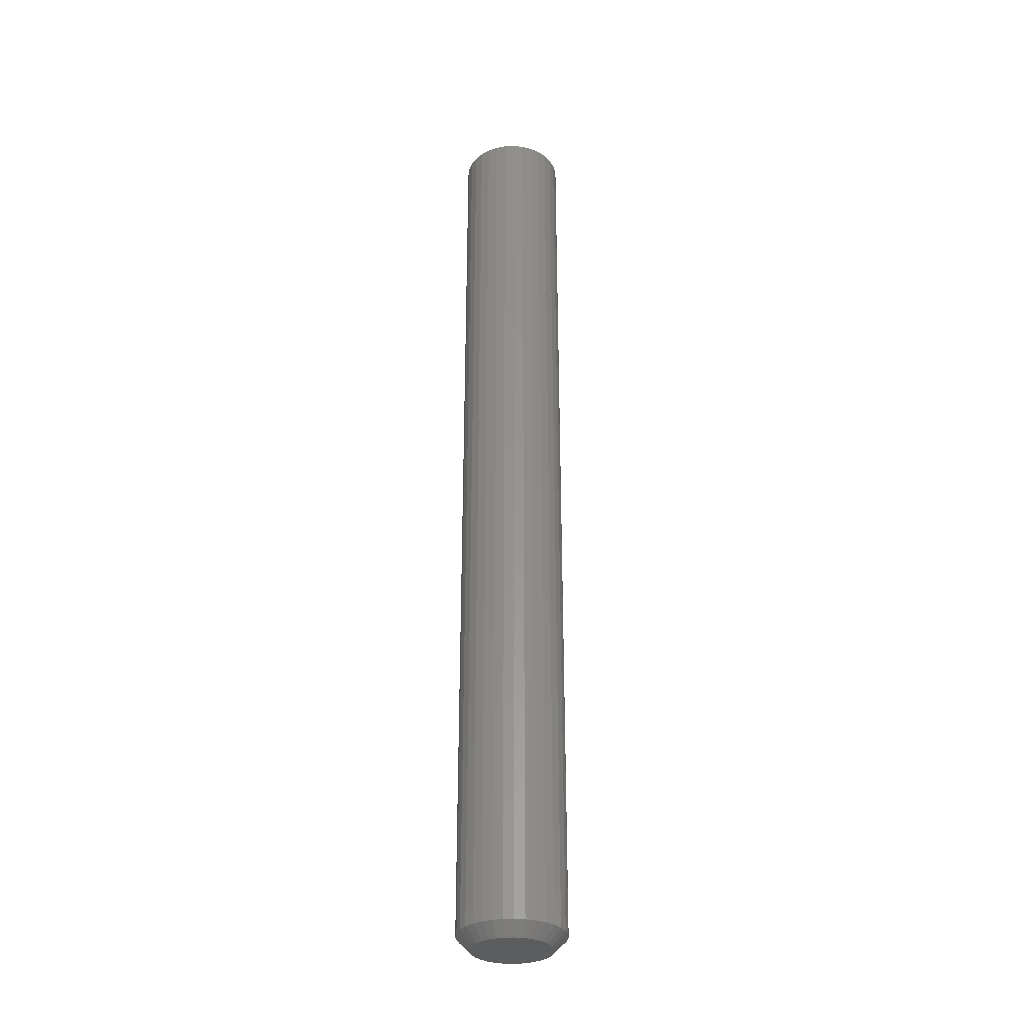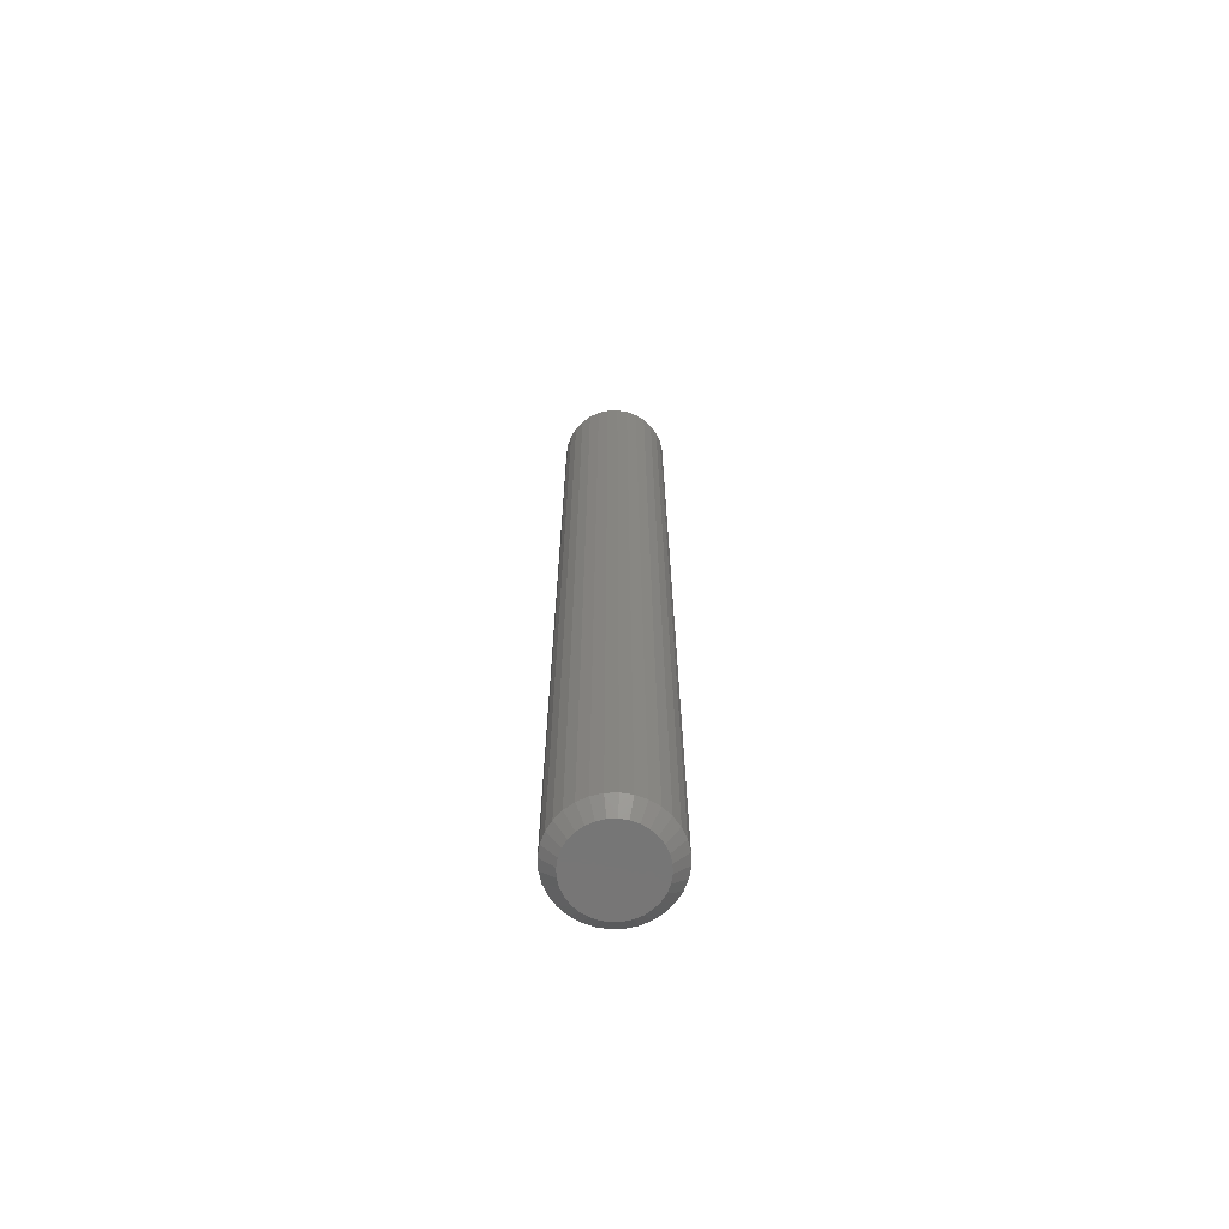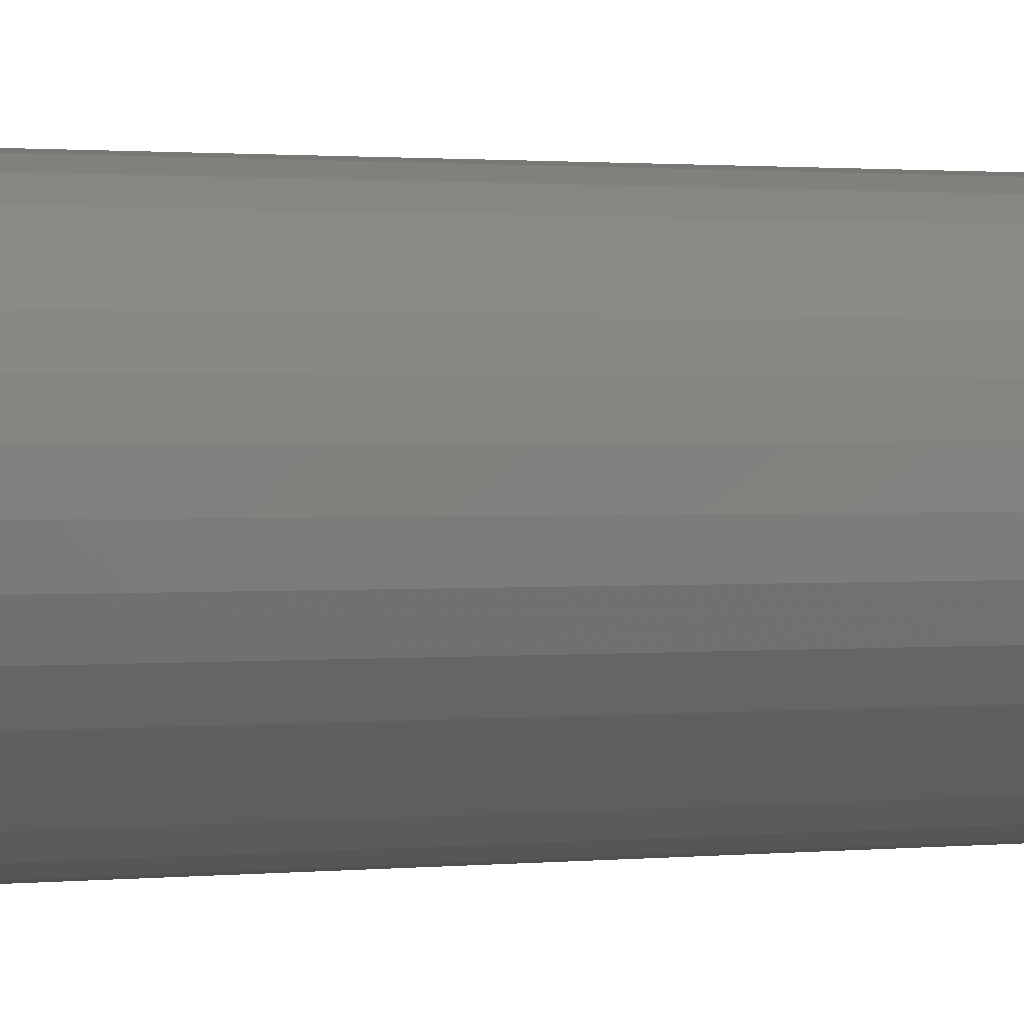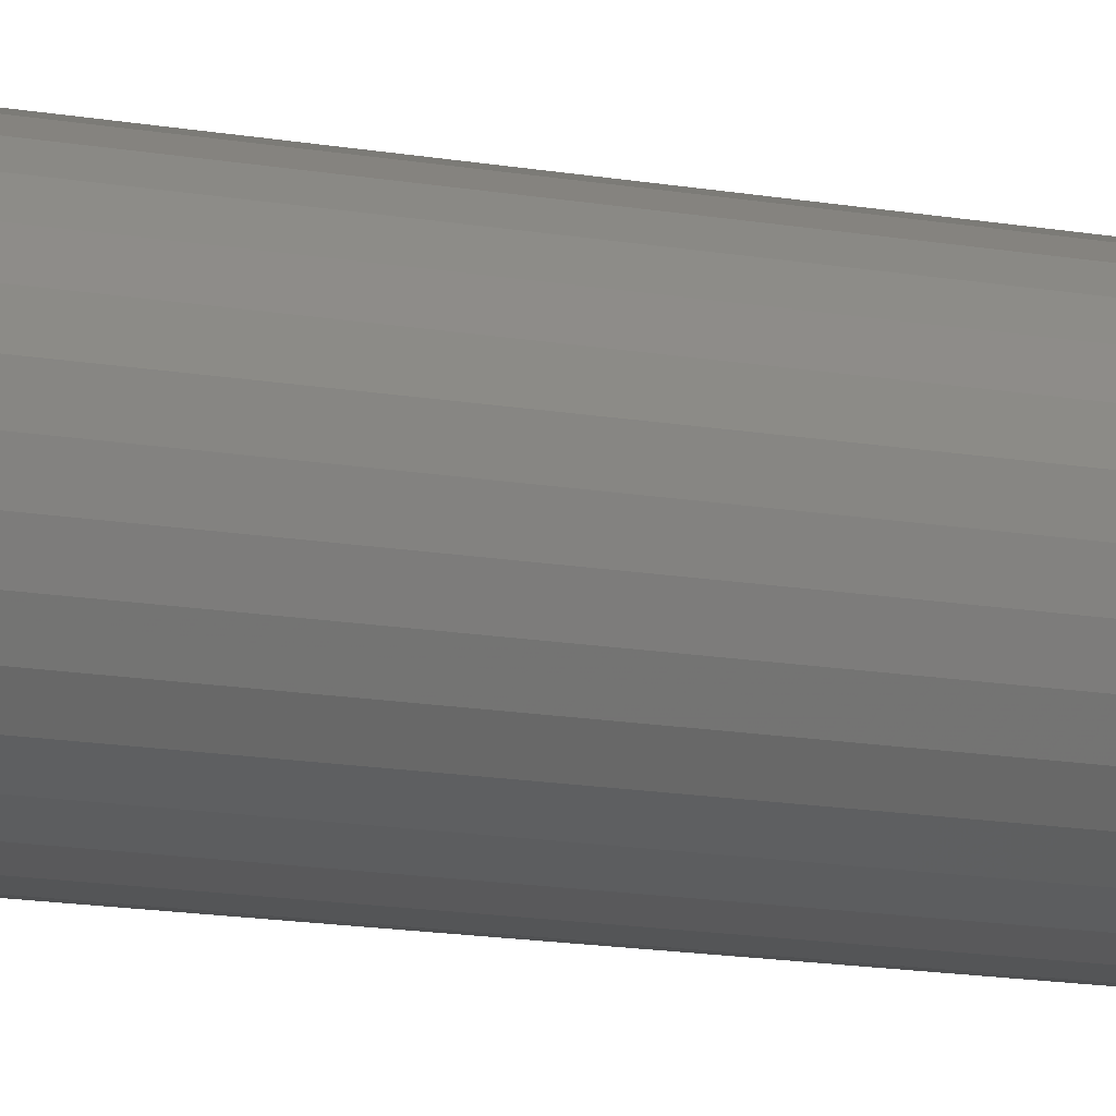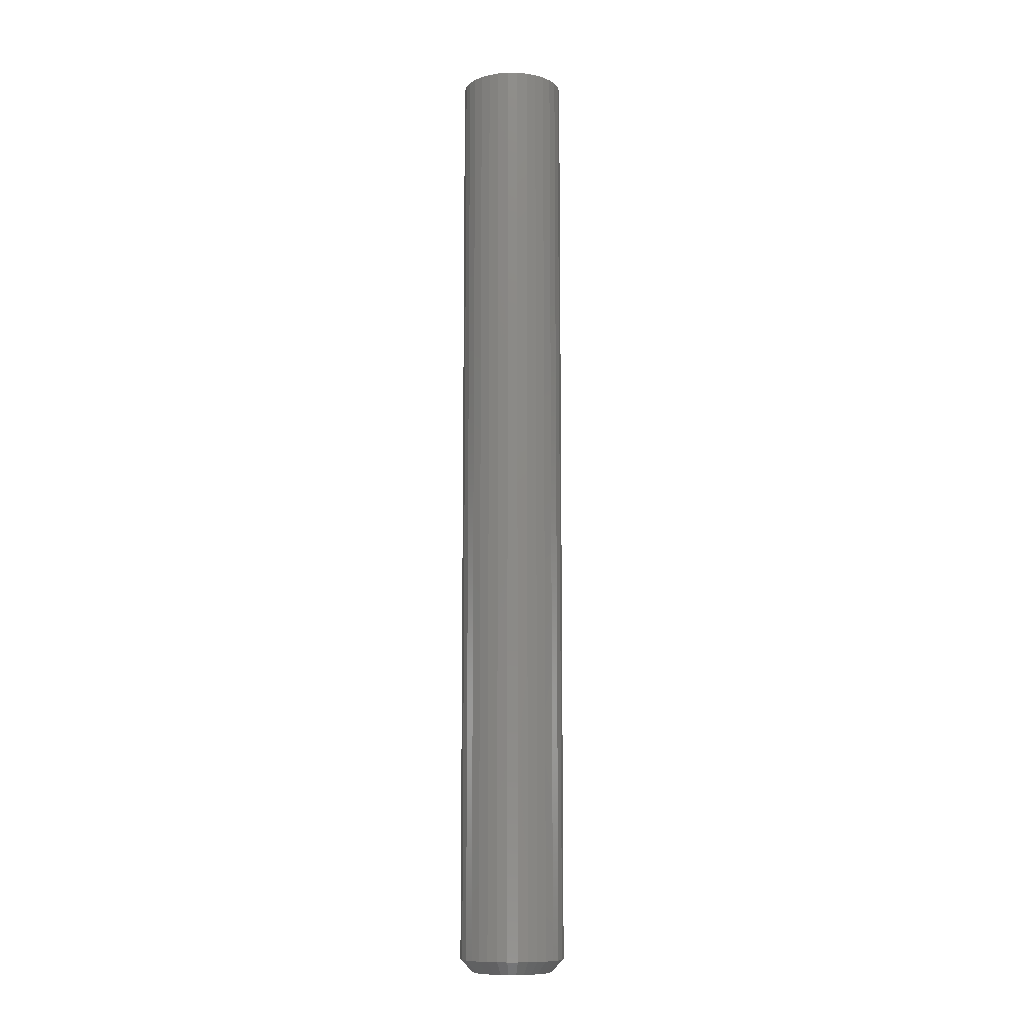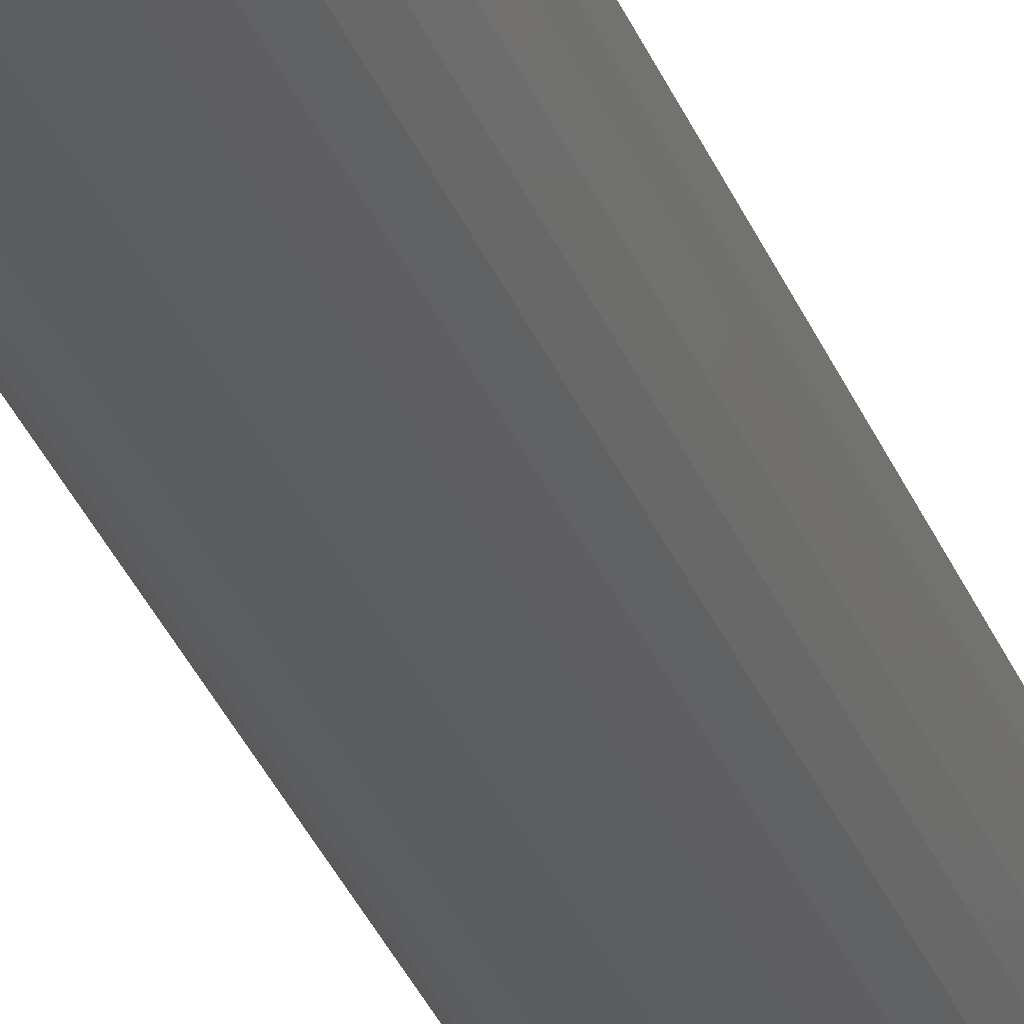
<metadata>
{"format":"stl","ext":"stl","renderer":"f3d","projection":"perspective","resolution":1024,"background":"white","views":[{"elev":-31.5,"azim":-170.9,"up":"+Z"},{"elev":-68.6,"azim":120.3,"up":"+Z"},{"elev":0.4,"azim":-138.3,"up":"+Y"},{"elev":-8.7,"azim":-122.8,"up":"+Y"},{"elev":-10.5,"azim":151.3,"up":"+Z"},{"elev":-32.7,"azim":19.2,"up":"+Y"}]}
</metadata>
<code>
# stl→obj: 96 verts, 188 faces
v 0.1567 0.1983 0
v 0.1612 0.1996 0
v 0.1658 0.2001 0
v 0.1704 0.1996 0
v 0.1749 0.1983 0
v 0.1526 0.1961 0
v 0.179 0.1961 0
v 0.149 0.1931 0
v 0.1826 0.1931 0
v 0.146 0.1895 0
v 0.1856 0.1895 0
v 0.1438 0.1854 0
v 0.1877 0.1854 0
v 0.1425 0.181 0
v 0.1891 0.181 0
v 0.1877 0.1672 0
v 0.1438 0.1672 0
v 0.1891 0.1717 0
v 0.146 0.1631 0
v 0.1856 0.1631 0
v 0.149 0.1595 0
v 0.1826 0.1595 0
v 0.1526 0.1566 0
v 0.179 0.1566 0
v 0.1567 0.1544 0
v 0.1749 0.1544 0
v 0.1612 0.153 0
v 0.1658 0.1525 0
v 0.1704 0.153 0
v 0.1425 0.1717 0
v 0.142 0.1763 0
v 0.1896 0.1763 0
v 0.1974 0.1763 0.007812
v 0.1974 0.1763 0.5703
v 0.1968 0.1702 0.007812
v 0.1968 0.1702 0.5703
v 0.195 0.1642 0.007812
v 0.195 0.1642 0.5703
v 0.192 0.1588 0.007812
v 0.192 0.1588 0.5703
v 0.1881 0.154 0.007812
v 0.1881 0.154 0.5703
v 0.1833 0.1501 0.007812
v 0.1833 0.1501 0.5703
v 0.1779 0.1471 0.007812
v 0.1779 0.1471 0.5703
v 0.172 0.1453 0.007812
v 0.172 0.1453 0.5703
v 0.1658 0.1447 0.007812
v 0.1658 0.1447 0.5703
v 0.1596 0.1453 0.007812
v 0.1596 0.1453 0.5703
v 0.1537 0.1471 0.007812
v 0.1537 0.1471 0.5703
v 0.1482 0.1501 0.007812
v 0.1482 0.1501 0.5703
v 0.1435 0.154 0.007812
v 0.1435 0.154 0.5703
v 0.1395 0.1588 0.007812
v 0.1395 0.1588 0.5703
v 0.1366 0.1642 0.007812
v 0.1366 0.1642 0.5703
v 0.1348 0.1702 0.007812
v 0.1348 0.1702 0.5703
v 0.1342 0.1763 0.007812
v 0.1342 0.1763 0.5703
v 0.1348 0.1825 0.007812
v 0.1348 0.1825 0.5703
v 0.1366 0.1884 0.007812
v 0.1366 0.1884 0.5703
v 0.1395 0.1939 0.007812
v 0.1395 0.1939 0.5703
v 0.1435 0.1986 0.007812
v 0.1435 0.1986 0.5703
v 0.1482 0.2026 0.007812
v 0.1482 0.2026 0.5703
v 0.1537 0.2055 0.007812
v 0.1537 0.2055 0.5703
v 0.1596 0.2073 0.007812
v 0.1596 0.2073 0.5703
v 0.1658 0.2079 0.007812
v 0.1658 0.2079 0.5703
v 0.172 0.2073 0.007812
v 0.172 0.2073 0.5703
v 0.1779 0.2055 0.007812
v 0.1779 0.2055 0.5703
v 0.1833 0.2026 0.007812
v 0.1833 0.2026 0.5703
v 0.1881 0.1986 0.007812
v 0.1881 0.1986 0.5703
v 0.192 0.1939 0.007812
v 0.192 0.1939 0.5703
v 0.195 0.1884 0.007812
v 0.195 0.1884 0.5703
v 0.1968 0.1825 0.007812
v 0.1968 0.1825 0.5703
f 1 2 3
f 1 3 4
f 5 1 4
f 6 1 5
f 7 6 5
f 8 6 7
f 9 8 7
f 10 8 9
f 11 10 9
f 12 10 11
f 13 12 11
f 14 12 13
f 15 14 13
f 16 17 18
f 19 17 16
f 20 19 16
f 21 19 20
f 22 21 20
f 23 21 22
f 24 23 22
f 25 23 24
f 26 25 24
f 27 25 26
f 28 27 26
f 29 28 26
f 17 30 18
f 18 30 31
f 18 31 32
f 32 31 14
f 32 14 15
f 33 34 35
f 35 34 36
f 35 36 37
f 37 36 38
f 37 38 39
f 39 38 40
f 39 40 41
f 41 40 42
f 41 42 43
f 43 42 44
f 43 44 45
f 45 44 46
f 45 46 47
f 47 46 48
f 47 48 49
f 49 48 50
f 49 50 51
f 51 50 52
f 51 52 53
f 53 52 54
f 53 54 55
f 55 54 56
f 55 56 57
f 57 56 58
f 57 58 59
f 59 58 60
f 59 60 61
f 61 60 62
f 61 62 63
f 63 62 64
f 63 64 65
f 65 64 66
f 65 66 67
f 67 66 68
f 67 68 69
f 69 68 70
f 69 70 71
f 71 70 72
f 71 72 73
f 73 72 74
f 73 74 75
f 75 74 76
f 75 76 77
f 77 76 78
f 77 78 79
f 79 78 80
f 79 80 81
f 81 80 82
f 81 82 83
f 83 82 84
f 83 84 85
f 85 84 86
f 85 86 87
f 87 86 88
f 87 88 89
f 89 88 90
f 89 90 91
f 91 90 92
f 91 92 93
f 93 92 94
f 93 94 95
f 95 94 96
f 95 96 33
f 33 96 34
f 32 95 33
f 32 15 95
f 65 14 31
f 65 67 14
f 13 93 95
f 13 95 15
f 11 89 91
f 91 93 11
f 11 93 13
f 5 85 87
f 5 87 7
f 87 9 7
f 4 81 83
f 83 85 4
f 4 85 5
f 1 77 79
f 1 79 2
f 79 3 2
f 6 73 75
f 75 77 6
f 6 77 1
f 12 69 71
f 12 71 10
f 71 8 10
f 67 69 14
f 14 69 12
f 89 11 9
f 9 87 89
f 81 4 3
f 3 79 81
f 73 6 8
f 8 71 73
f 31 63 65
f 31 30 63
f 33 18 32
f 33 35 18
f 17 61 63
f 17 63 30
f 19 57 59
f 59 61 19
f 19 61 17
f 25 53 55
f 25 55 23
f 55 21 23
f 27 49 51
f 51 53 27
f 27 53 25
f 26 45 47
f 26 47 29
f 47 28 29
f 24 41 43
f 43 45 24
f 24 45 26
f 16 37 39
f 16 39 20
f 39 22 20
f 35 37 18
f 18 37 16
f 57 19 21
f 21 55 57
f 49 27 28
f 28 47 49
f 41 24 22
f 22 39 41
f 82 80 78
f 84 82 78
f 84 78 86
f 86 78 76
f 86 76 88
f 88 76 74
f 88 74 90
f 90 74 72
f 90 72 92
f 92 72 70
f 92 70 94
f 94 70 68
f 94 68 96
f 36 62 38
f 38 62 60
f 38 60 40
f 40 60 58
f 40 58 42
f 42 58 56
f 42 56 44
f 44 56 54
f 44 54 46
f 46 54 52
f 46 52 50
f 46 50 48
f 96 68 34
f 34 68 66
f 34 66 36
f 36 66 64
f 36 64 62

</code>
